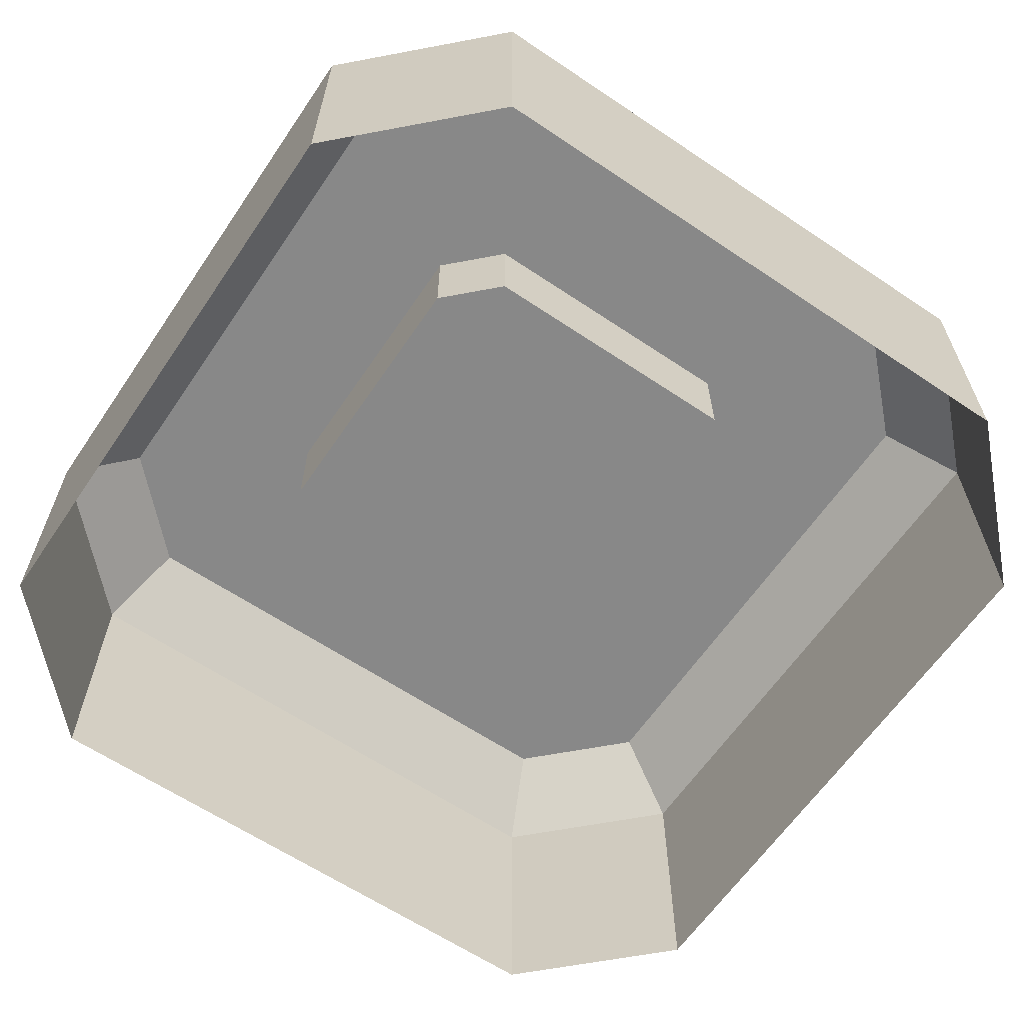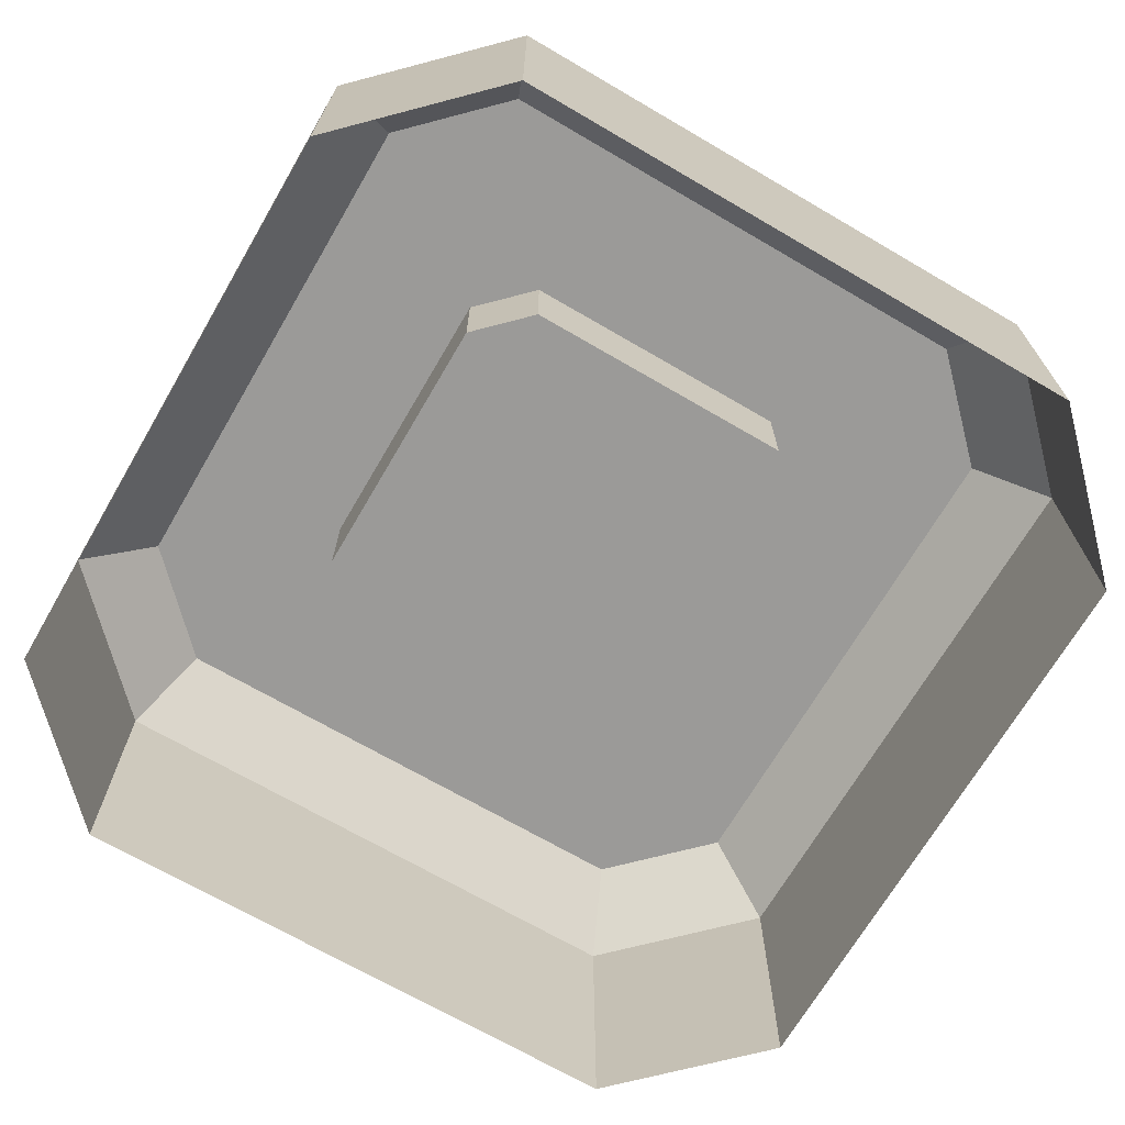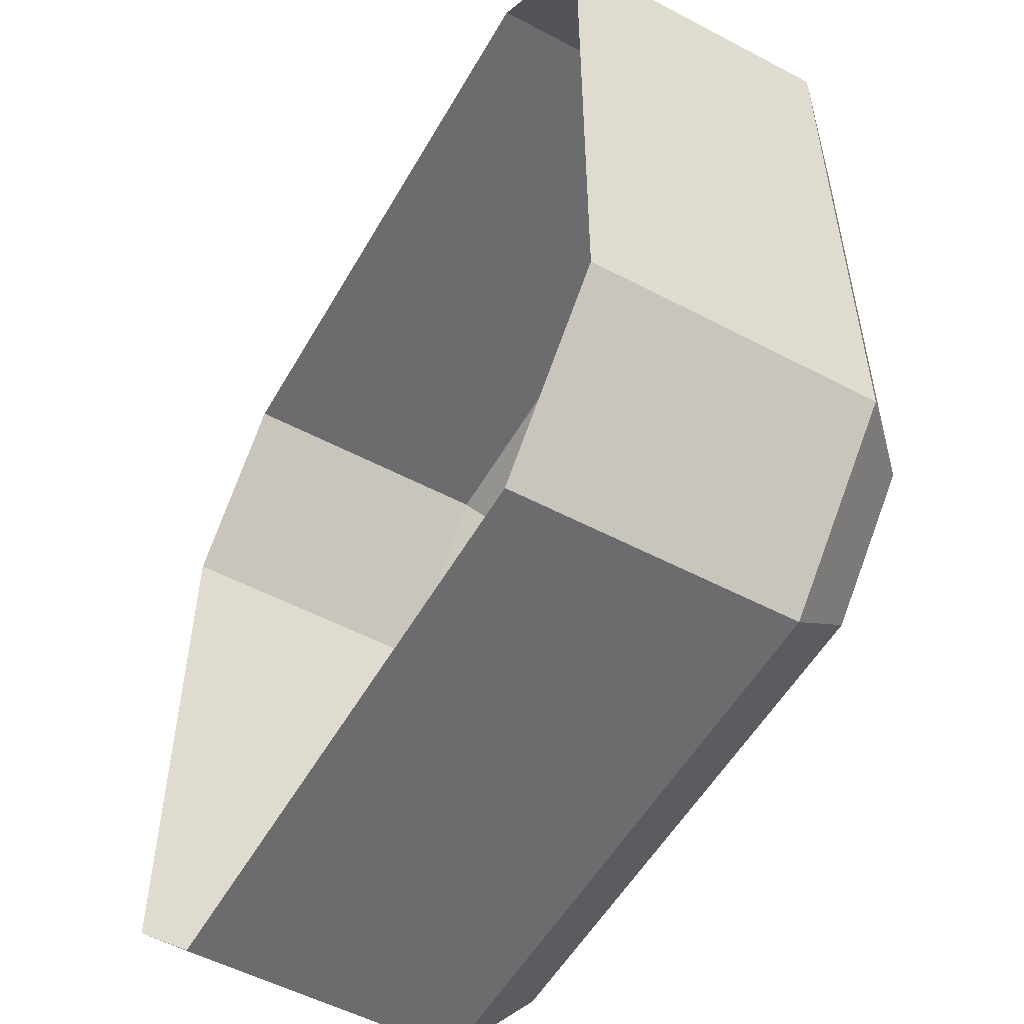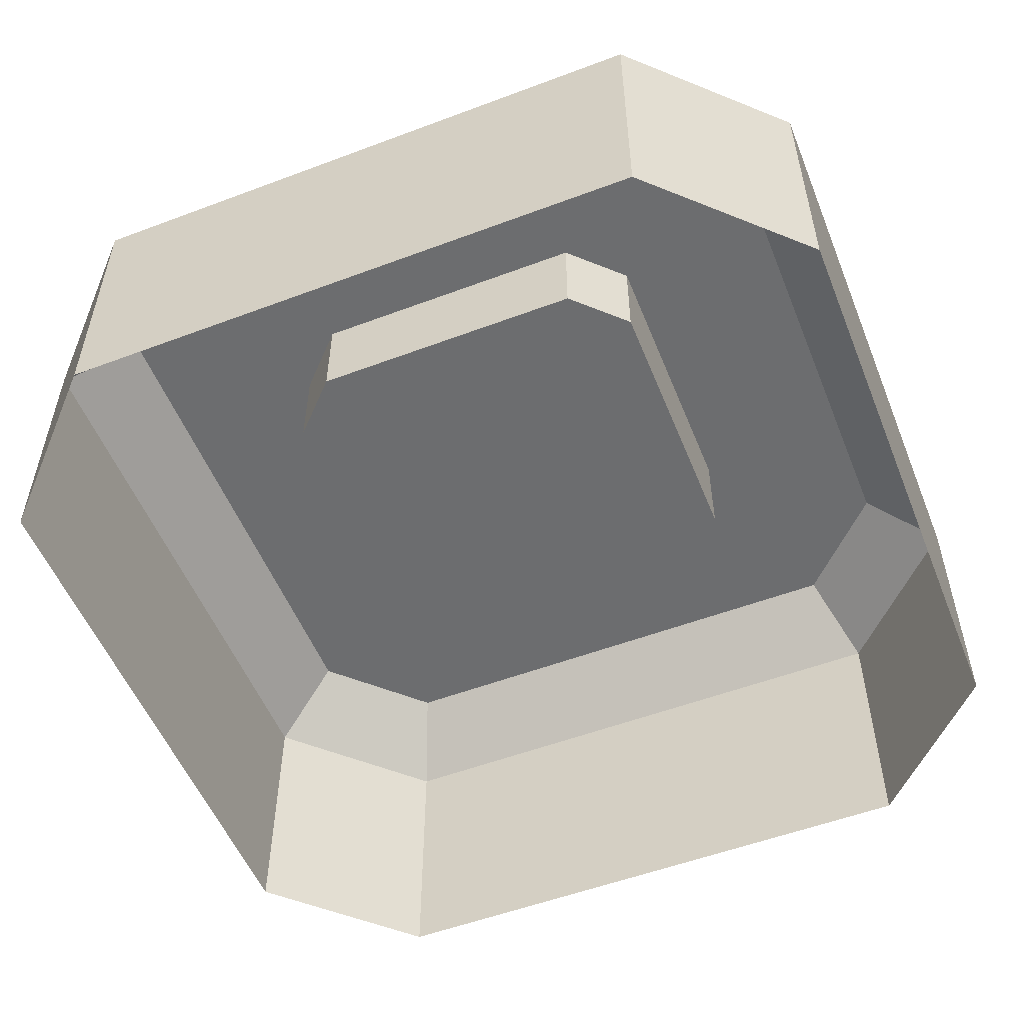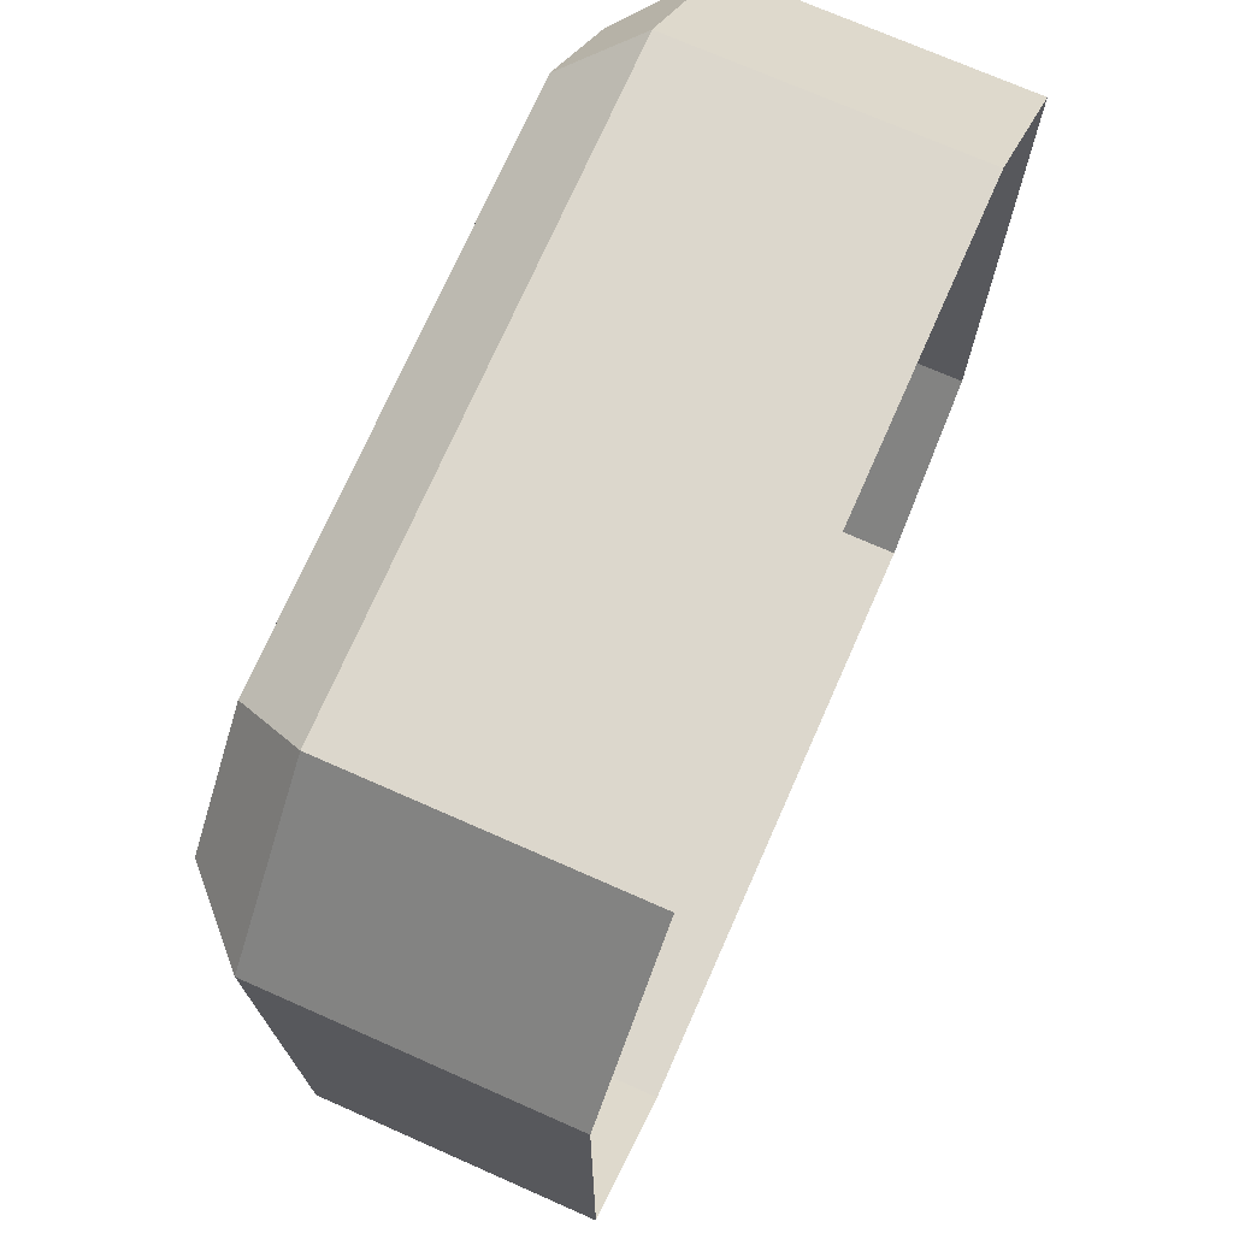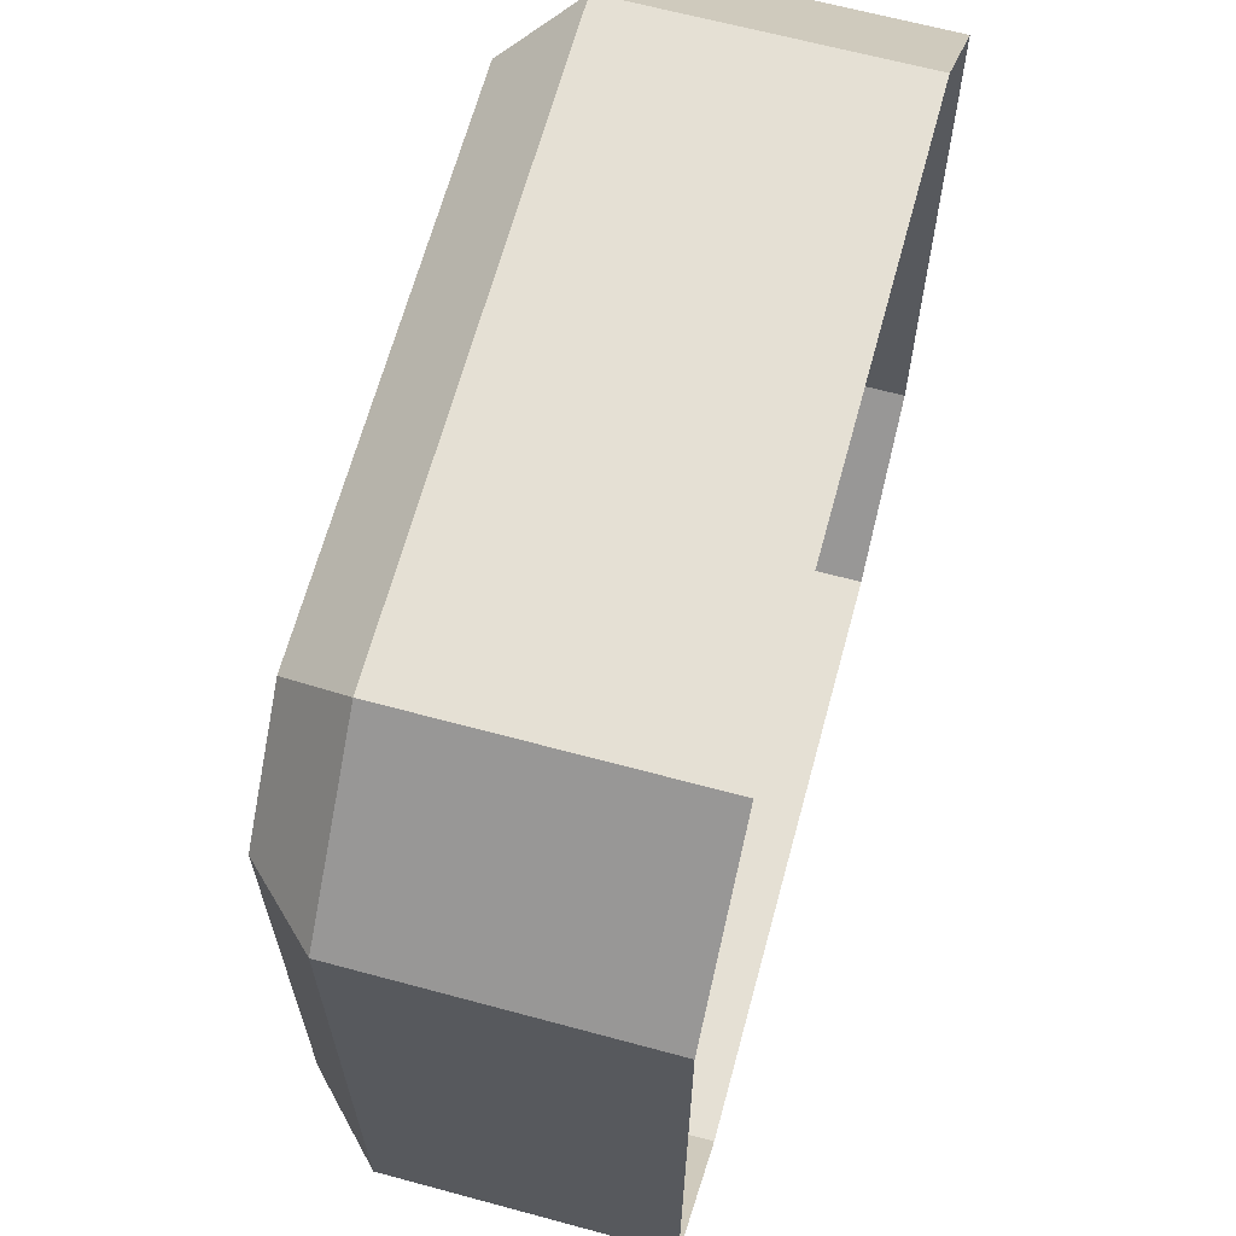
<metadata>
{"format":"obj","ext":"obj","renderer":"f3d","projection":"perspective","resolution":1024,"background":"white","views":[{"elev":-62.7,"azim":-124.2,"up":"+Y"},{"elev":-69.3,"azim":149.7,"up":"+Y"},{"elev":-53.8,"azim":60.7,"up":"+Z"},{"elev":-53.9,"azim":-68.2,"up":"+Y"},{"elev":72.8,"azim":-66.2,"up":"+Z"},{"elev":65.3,"azim":-74.8,"up":"+Z"}]}
</metadata>
<code>
g missile_launcher_base
v -4.141 -1.431e-06 6.103
v -4.141 3.843 6.103
v 4.141 3.843 6.103
v 4.141 -1.431e-06 6.103
v 6.103 -1.345e-06 4.141
v 6.103 3.843 4.141
v 6.103 3.843 -4.141
v 6.103 -9.83e-07 -4.141
v 4.141 -8.973e-07 -6.103
v 4.141 3.843 -6.103
v -4.141 3.843 -6.103
v -4.141 -8.973e-07 -6.103
v -6.103 -9.83e-07 -4.141
v -6.103 3.843 -4.141
v -6.103 3.843 4.141
v -6.103 -1.345e-06 4.141
v 4.141 -1.431e-06 6.103
v 4.141 3.843 6.103
v 6.103 3.843 4.141
v 6.103 -1.345e-06 4.141
v -4.141 3.843 6.103
v -4.141 -1.431e-06 6.103
v -6.103 -1.345e-06 4.141
v -6.103 3.843 4.141
v 6.103 -9.83e-07 -4.141
v 6.103 3.843 -4.141
v 4.141 3.843 -6.103
v 4.141 -8.973e-07 -6.103
v -4.141 -8.973e-07 -6.103
v -4.141 3.843 -6.103
v -6.103 3.843 -4.141
v -6.103 -9.83e-07 -4.141
v -3.734 4.826 5.12
v 3.734 4.826 5.12
v 4.141 3.843 6.103
v -4.141 3.843 6.103
v 5.12 4.826 3.734
v 5.12 4.826 -3.734
v 6.103 3.843 -4.141
v 6.103 3.843 4.141
v 3.734 4.826 -5.12
v -3.734 4.826 -5.12
v -4.141 3.843 -6.103
v 4.141 3.843 -6.103
v -5.12 4.826 -3.734
v -5.12 4.826 3.734
v -6.103 3.843 4.141
v -6.103 3.843 -4.141
v -4.141 3.843 6.103
v -6.103 3.843 4.141
v -5.12 4.826 3.734
v -3.734 4.826 5.12
v 6.103 3.843 4.141
v 4.141 3.843 6.103
v 3.734 4.826 5.12
v 5.12 4.826 3.734
v -6.103 3.843 -4.141
v -4.141 3.843 -6.103
v -3.734 4.826 -5.12
v -5.12 4.826 -3.734
v 4.141 3.843 -6.103
v 6.103 3.843 -4.141
v 5.12 4.826 -3.734
v 3.734 4.826 -5.12
v -2.047 4.826 2.806
v -2.047 3.392 2.806
v 2.047 3.392 2.806
v 2.047 4.826 2.806
v 2.806 4.826 2.047
v 2.806 3.392 2.047
v 2.806 3.392 -2.047
v 2.806 4.826 -2.047
v 2.047 4.826 -2.806
v 2.047 3.392 -2.806
v -2.047 3.392 -2.806
v -2.047 4.826 -2.806
v -2.806 4.826 -2.047
v -2.806 3.392 -2.047
v -2.806 3.392 2.047
v -2.806 4.826 2.047
v -2.806 4.826 2.047
v -2.806 3.392 2.047
v -2.047 3.392 2.806
v -2.047 4.826 2.806
v 2.047 4.826 2.806
v 2.047 3.392 2.806
v 2.806 3.392 2.047
v 2.806 4.826 2.047
v -2.047 4.826 -2.806
v -2.047 3.392 -2.806
v -2.806 3.392 -2.047
v -2.806 4.826 -2.047
v 2.806 4.826 -2.047
v 2.806 3.392 -2.047
v 2.047 3.392 -2.806
v 2.047 4.826 -2.806
v -2.047 3.392 2.806
v -0 3.392 1.483e-07
v 2.047 3.392 2.806
v -2.806 3.392 2.047
v 2.806 3.392 2.047
v -2.806 3.392 -2.047
v 2.806 3.392 -2.047
v -2.047 3.392 -2.806
v 2.047 3.392 -2.806
v -5.12 4.826 -3.734
v -2.806 4.826 -2.047
v -2.806 4.826 2.047
v -5.12 4.826 3.734
v -3.734 4.826 -5.12
v -2.047 4.826 2.806
v -2.047 4.826 -2.806
v -3.734 4.826 5.12
v 3.734 4.826 -5.12
v 2.047 4.826 2.806
v 2.047 4.826 -2.806
v 3.734 4.826 5.12
v 5.12 4.826 -3.734
v 2.806 4.826 2.047
v 2.806 4.826 -2.047
v 5.12 4.826 3.734
g missile_launcher_base_0
f 3 2 1
f 4 3 1
f 7 6 5
f 8 7 5
f 11 10 9
f 12 11 9
f 15 14 13
f 16 15 13
f 19 18 17
f 20 19 17
f 23 22 21
f 24 23 21
f 27 26 25
f 28 27 25
f 31 30 29
f 32 31 29
f 35 34 33
f 36 35 33
f 39 38 37
f 40 39 37
f 43 42 41
f 44 43 41
f 47 46 45
f 48 47 45
f 51 50 49
f 52 51 49
f 55 54 53
f 56 55 53
f 59 58 57
f 60 59 57
f 63 62 61
f 64 63 61
f 67 66 65
f 68 67 65
f 71 70 69
f 72 71 69
f 75 74 73
f 76 75 73
f 79 78 77
f 80 79 77
f 83 82 81
f 84 83 81
f 87 86 85
f 88 87 85
f 91 90 89
f 92 91 89
f 95 94 93
f 96 95 93
f 99 98 97
f 97 98 100
f 101 98 99
f 100 98 102
f 103 98 101
f 102 98 104
f 105 98 103
f 104 98 105
f 108 107 106
f 109 108 106
f 106 107 110
f 111 108 109
f 107 112 110
f 113 111 109
f 110 112 114
f 115 111 113
f 112 116 114
f 117 115 113
f 114 116 118
f 119 115 117
f 116 120 118
f 121 119 117
f 118 120 121
f 120 119 121

</code>
